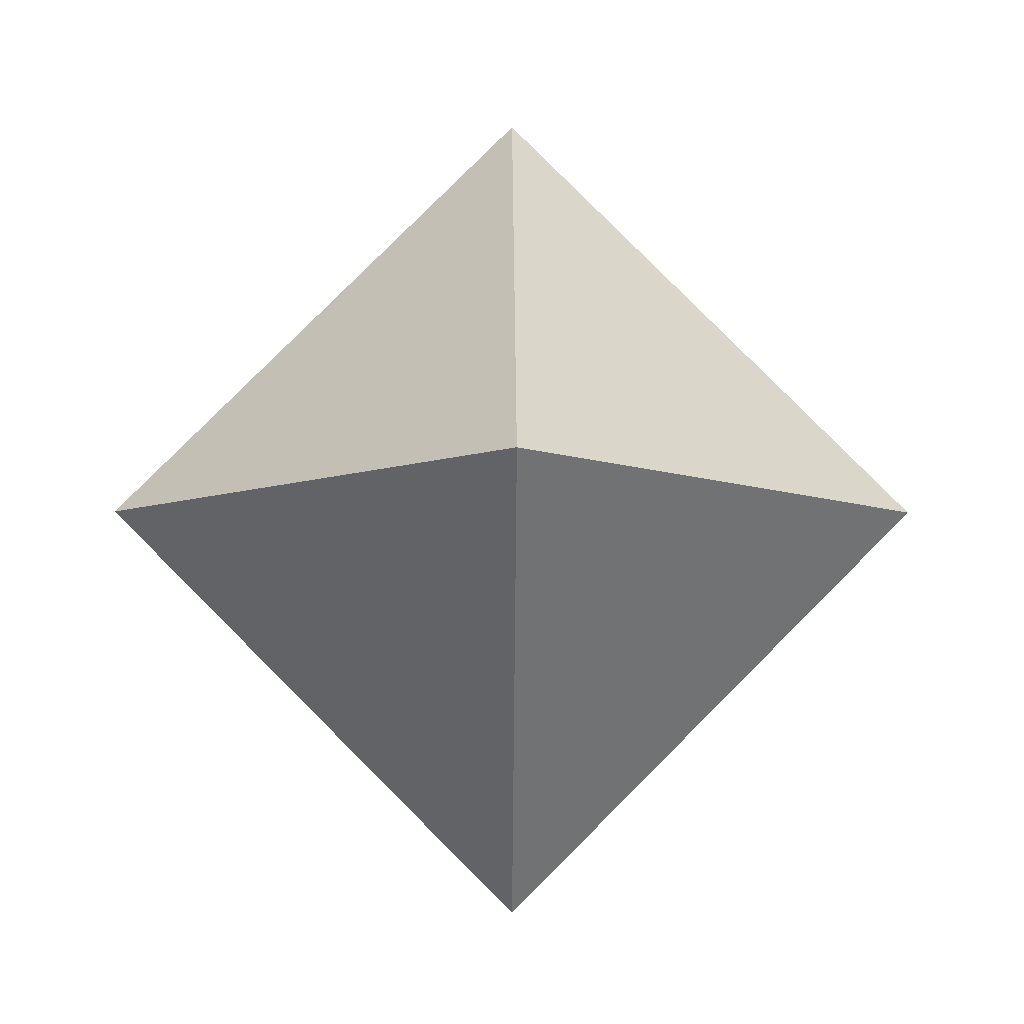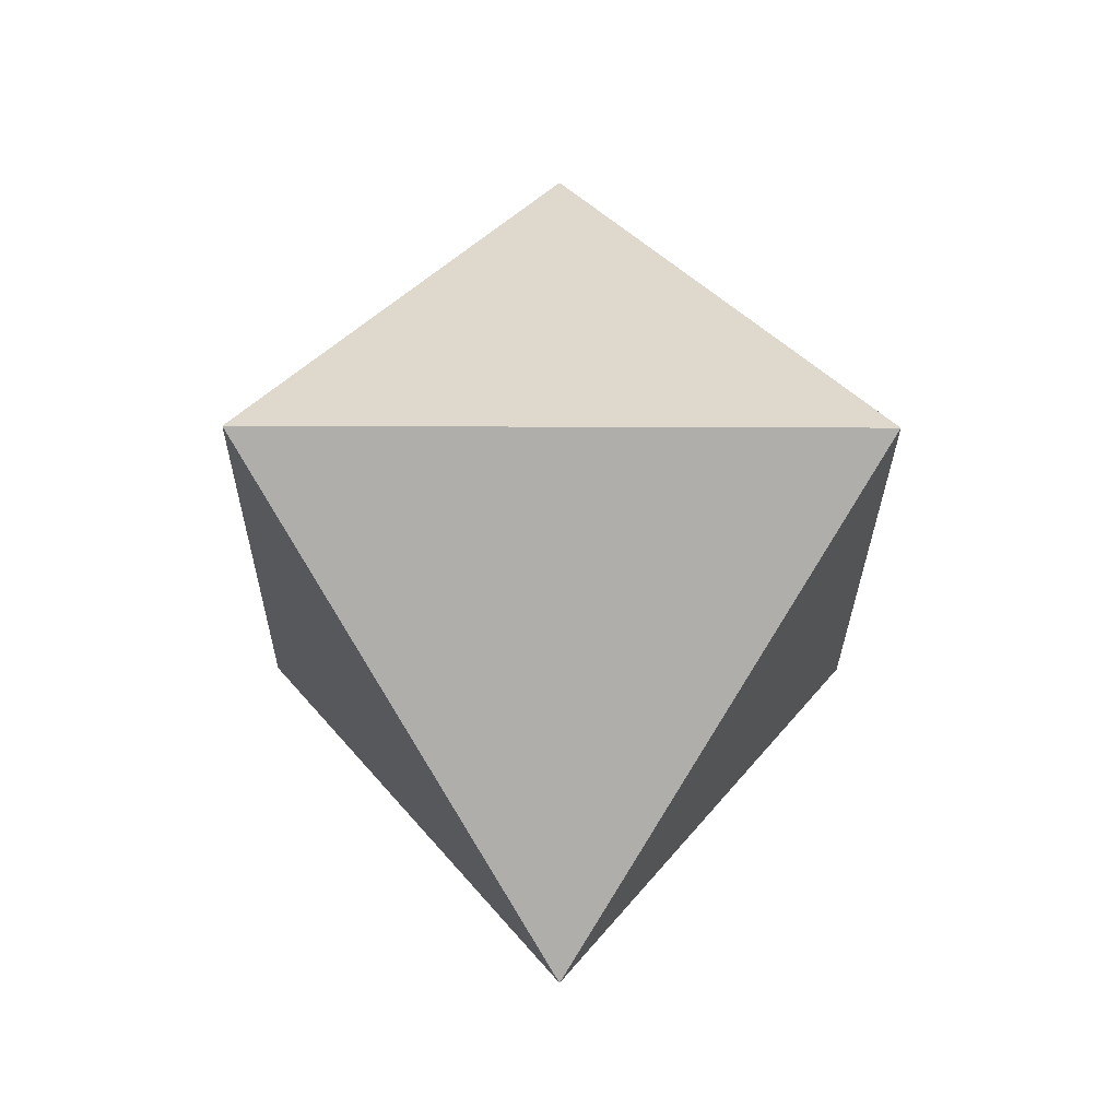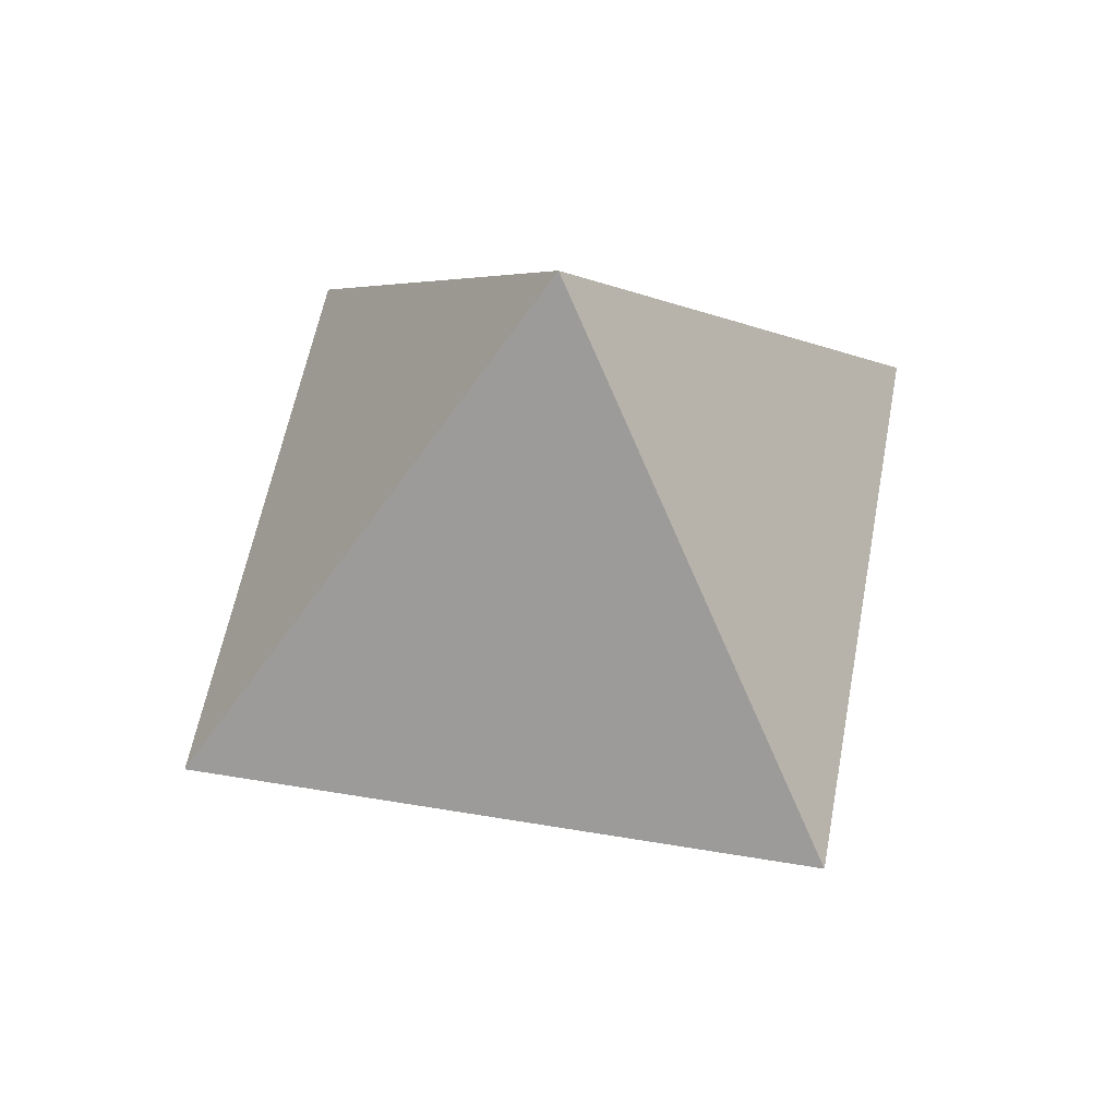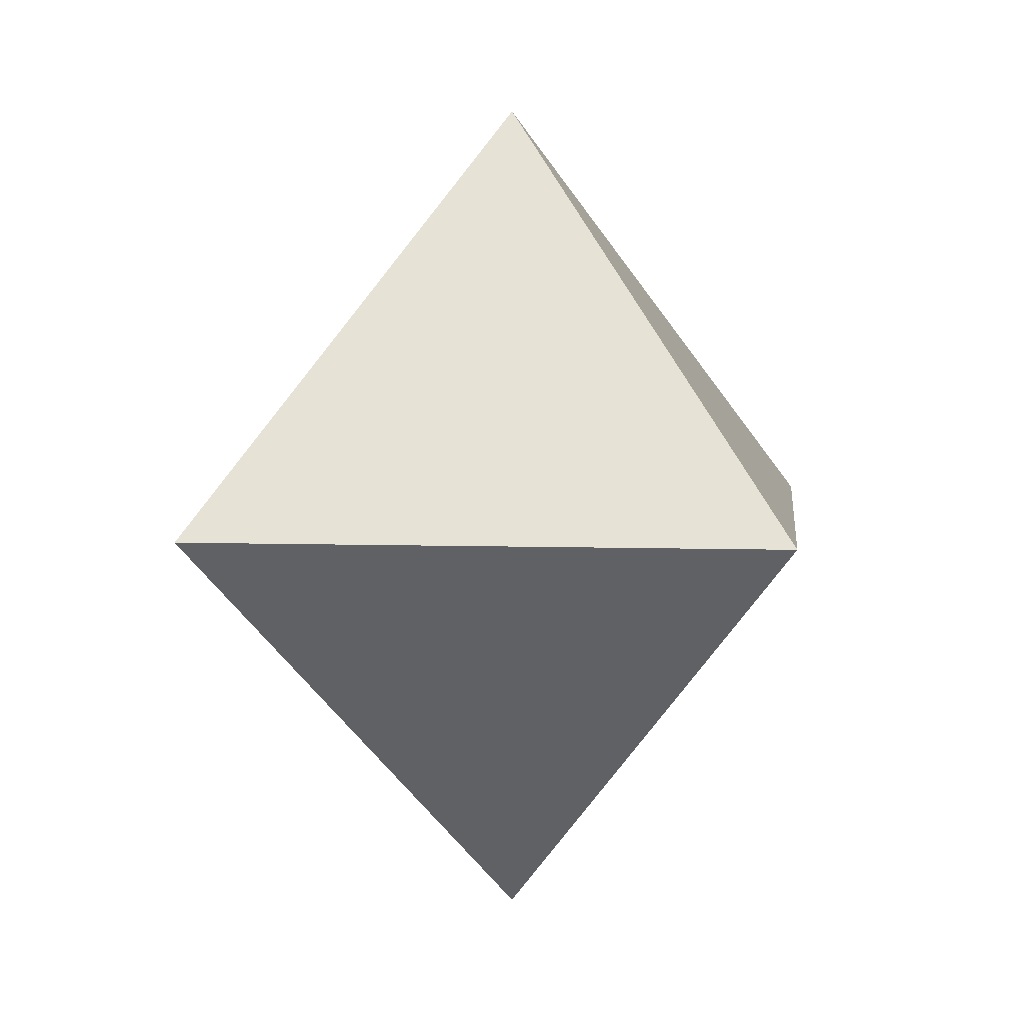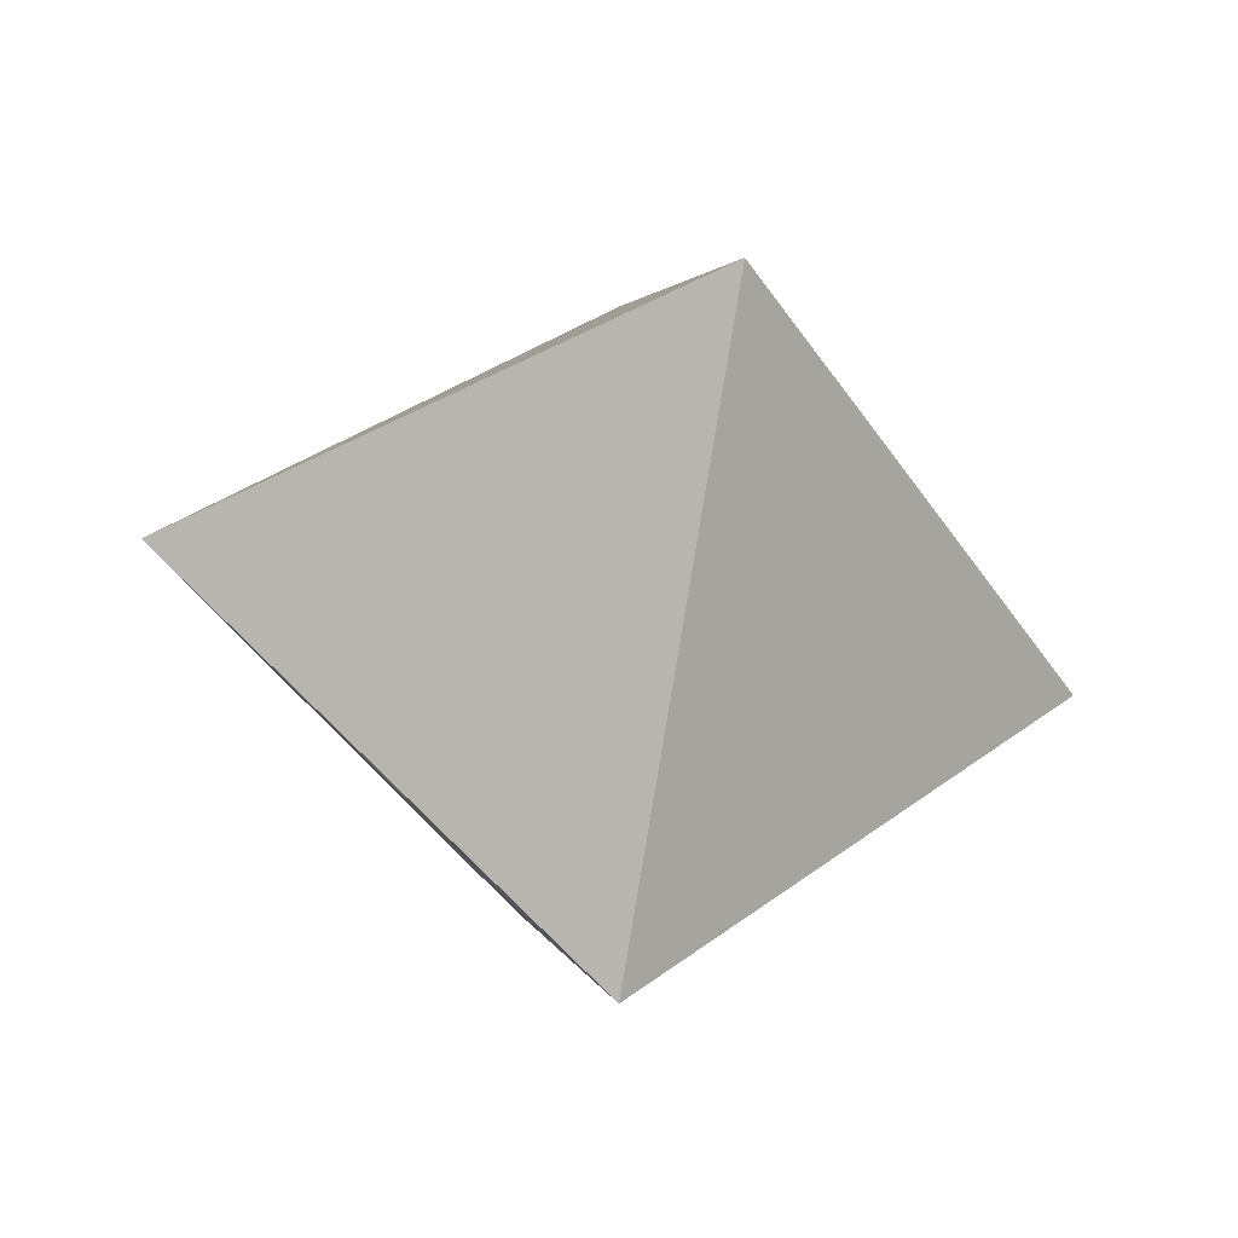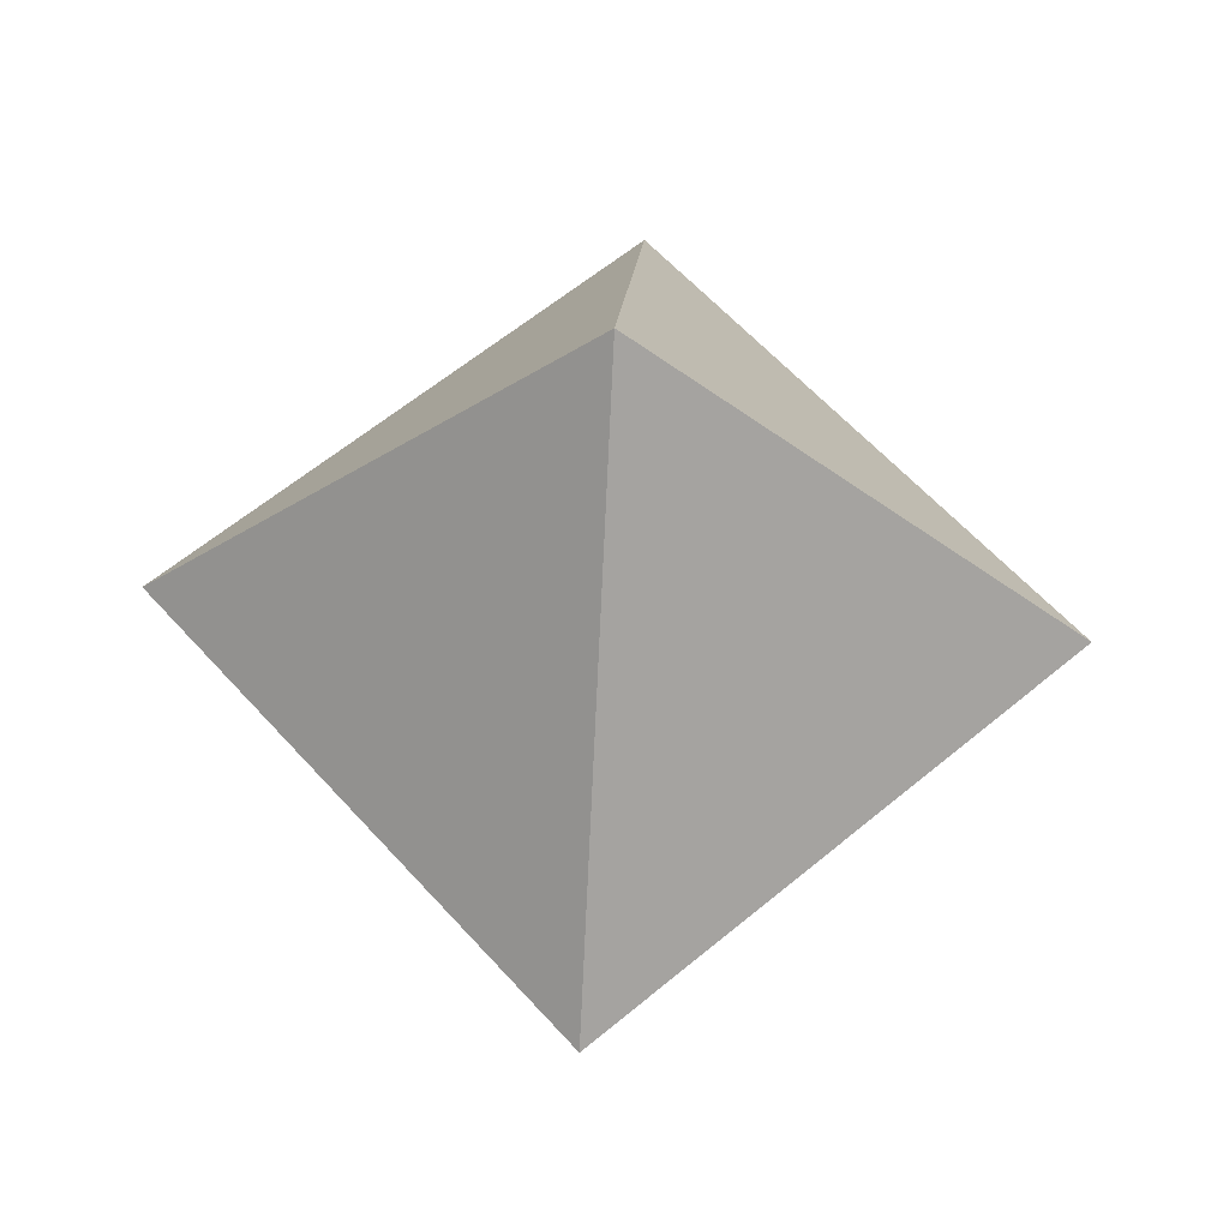
<metadata>
{"format":"obj","ext":"obj","renderer":"f3d","projection":"perspective","resolution":1024,"background":"white","views":[{"elev":-8.0,"azim":179.4,"up":"+Z"},{"elev":-23.0,"azim":134.6,"up":"+Y"},{"elev":54.2,"azim":145.2,"up":"+Y"},{"elev":6.3,"azim":50.4,"up":"+Y"},{"elev":-44.0,"azim":-103.6,"up":"+Y"},{"elev":58.3,"azim":-176.1,"up":"+Z"}]}
</metadata>
<code>
o core
v 0 -0.75 0
v 0 0.75 0
v 0 0 0.75
v 0 0 -0.75
v 0.75 0 0
v -0.75 0 0
f 2 5 4
f 6 1 3
f 4 1 6
f 3 1 5
f 5 1 4
f 2 3 5
f 2 6 3
f 2 4 6

</code>
